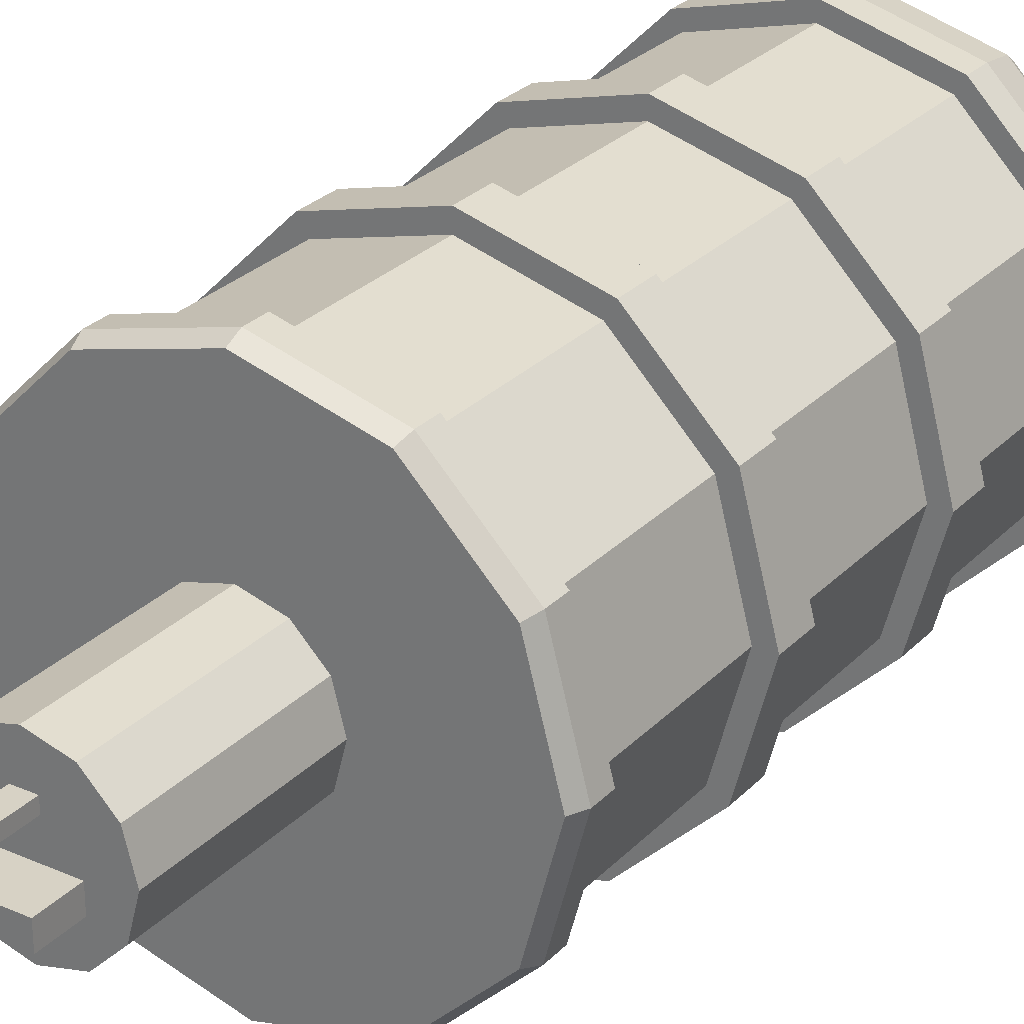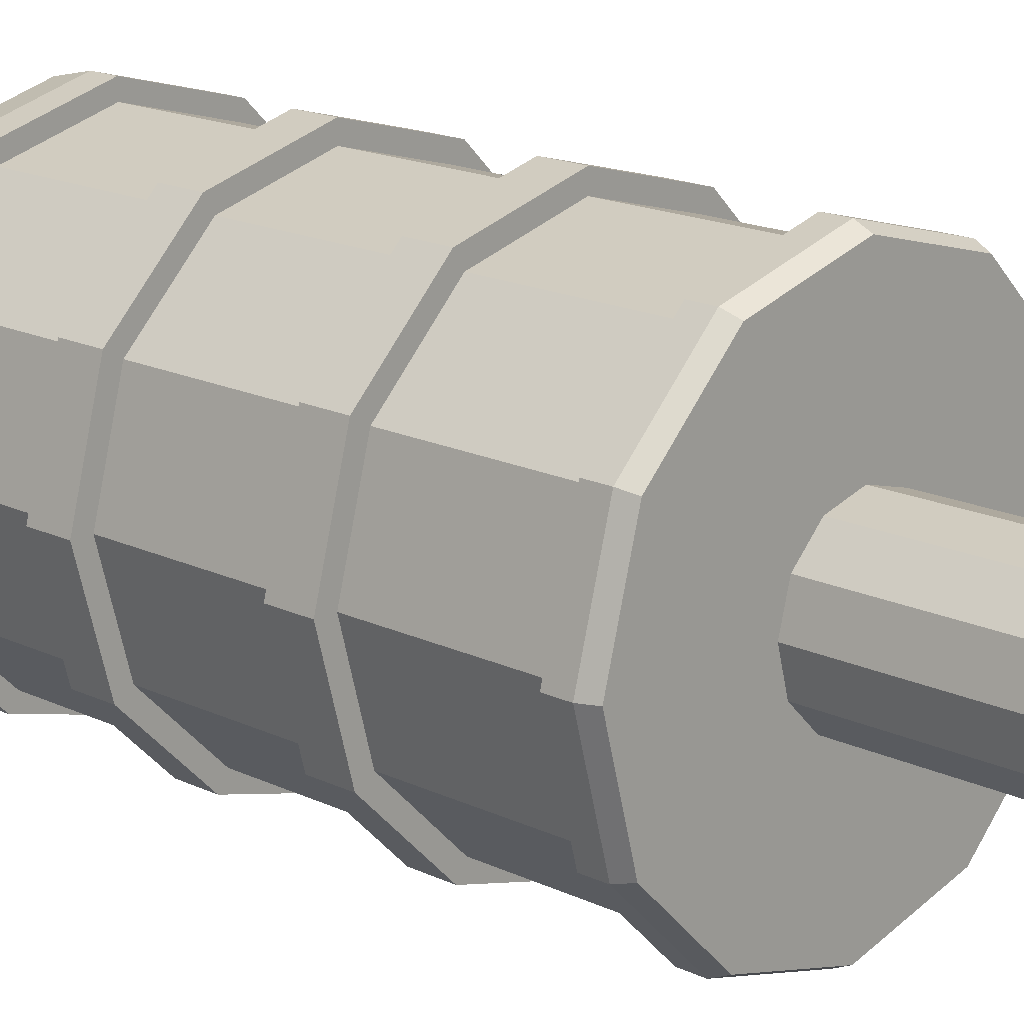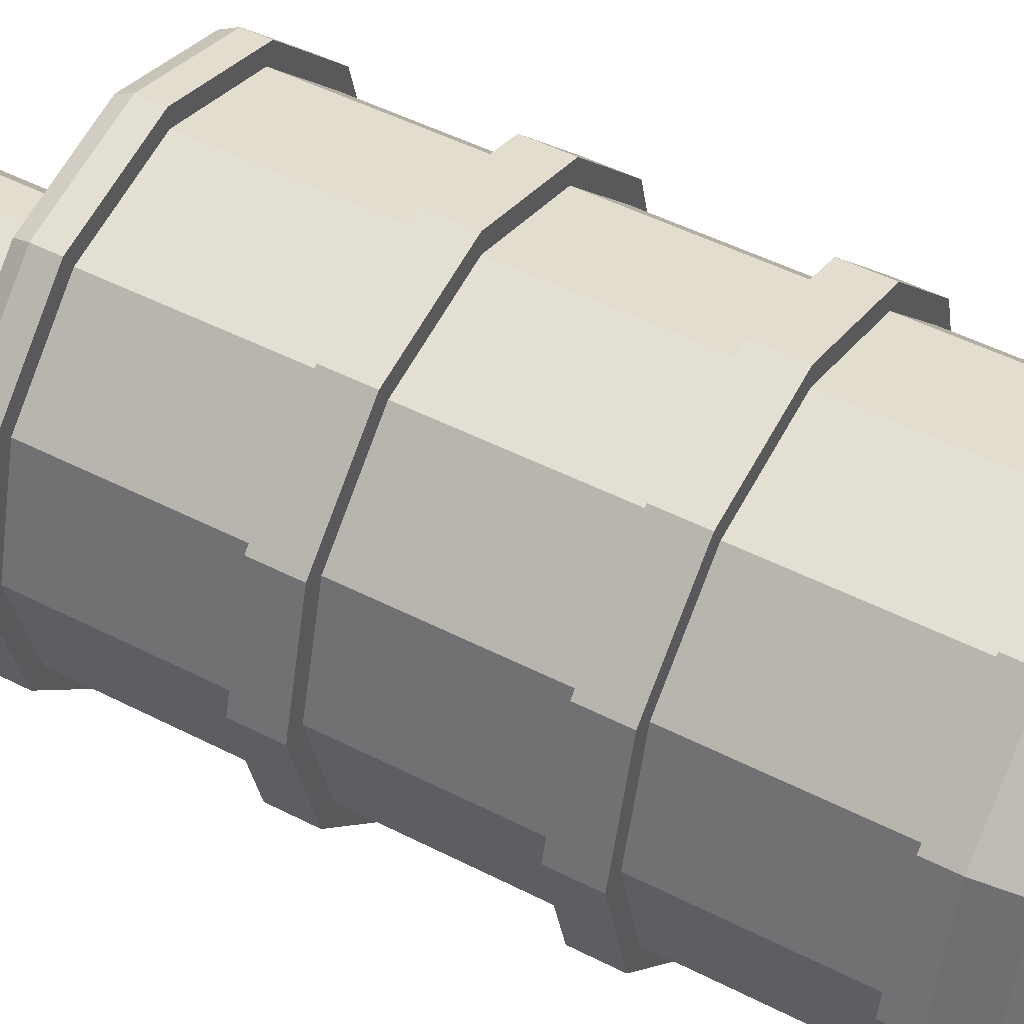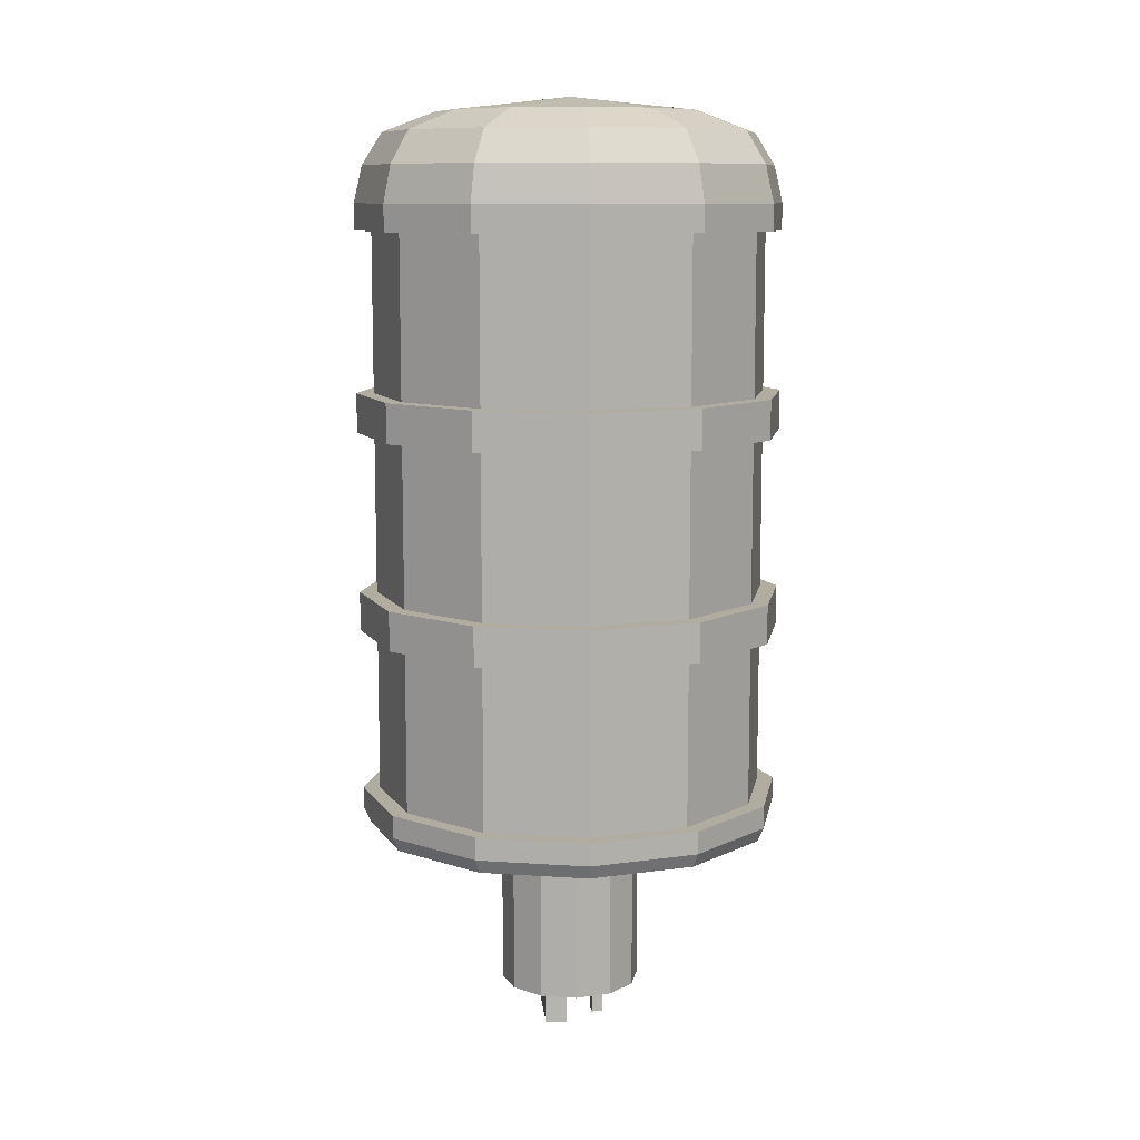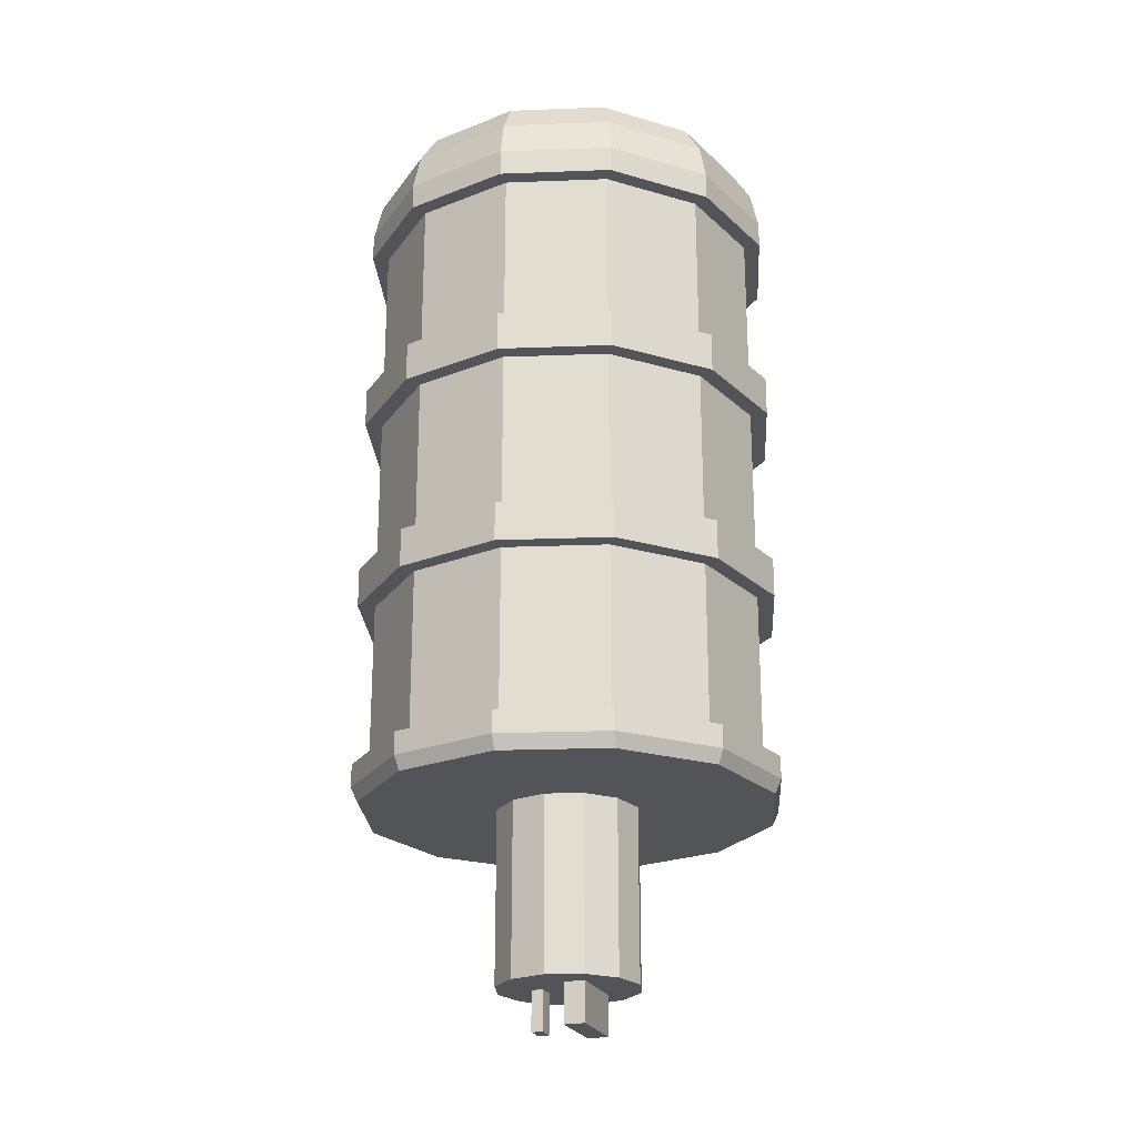
<metadata>
{"format":"obj","ext":"obj","renderer":"f3d","projection":"perspective","resolution":1024,"background":"white","views":[{"elev":27.6,"azim":33.8,"up":"+Z"},{"elev":17.1,"azim":-46.2,"up":"+Z"},{"elev":47.3,"azim":120.3,"up":"+Z"},{"elev":10.0,"azim":-95.1,"up":"+Y"},{"elev":-23.3,"azim":108.7,"up":"+Y"}]}
</metadata>
<code>
o Cornerpiece_Loose_Lamp_Cylinder.010
v -0.005032 0.01918 -0.008711
v -0.02624 0.105 -0.01514
v -2e-06 0.01918 -0.01006
v -0.03029 0.105 7e-06
v 0.005028 0.01918 -0.008713
v -0.02623 0.105 0.01515
v 0.008711 0.01918 -0.005032
v -0.01514 0.105 0.02624
v 0.01006 0.01918 -2e-06
v 7e-06 0.105 0.03029
v 0.008713 0.01918 0.005028
v 0.01515 0.105 0.02623
v 0.005032 0.01918 0.008711
v 0.02624 0.105 0.01514
v 2e-06 0.01918 0.01006
v 0 0.1233 0
v -0.005028 0.01918 0.008713
v 0.03029 0.105 -7e-06
v -0.008711 0.01918 0.005032
v 0.02623 0.105 -0.01515
v -0.01006 0.01918 2e-06
v 0.01514 0.105 -0.02624
v -0.008713 0.01918 -0.005028
v -7e-06 0.105 -0.03029
v -0.01515 0.02117 -0.02623
v -0.01315 0.1184 -0.02277
v -6e-06 0.1184 -0.0263
v -7e-06 0.02117 -0.03029
v 0.01314 0.1184 -0.02278
v 0.01514 0.02117 -0.02624
v 0.02277 0.1184 -0.01315
v 0.02623 0.02117 -0.01515
v 0.0263 0.1184 -6e-06
v 0.03029 0.02117 -7e-06
v 0.02278 0.1184 0.01314
v 0.02624 0.02117 0.01514
v 0.01315 0.1184 0.02277
v 0.01515 0.02117 0.02623
v 6e-06 0.1184 0.0263
v 7e-06 0.02117 0.03029
v -0.01314 0.1184 0.02278
v -0.01514 0.02117 0.02624
v -0.02277 0.1184 0.01315
v -0.02623 0.02117 0.01515
v -0.0263 0.1184 6e-06
v -0.03029 0.02117 7e-06
v -0.02278 0.1184 -0.01314
v -0.02624 0.02117 -0.01514
v -0.01515 0.02441 -0.02623
v -0.01457 0.1139 -0.02522
v -7e-06 0.1139 -0.02912
v -7e-06 0.02441 -0.03029
v 0.01455 0.1139 -0.02522
v 0.01514 0.02441 -0.02624
v 0.02522 0.1139 -0.01457
v 0.02623 0.02441 -0.01515
v 0.02912 0.1139 -7e-06
v 0.03029 0.02441 -7e-06
v 0.02522 0.1139 0.01455
v 0.02624 0.02441 0.01514
v 0.01457 0.1139 0.02522
v 0.01515 0.02441 0.02623
v 7e-06 0.1139 0.02912
v 7e-06 0.02441 0.03029
v -0.01455 0.1139 0.02522
v -0.01514 0.02441 0.02624
v -0.02522 0.1139 0.01457
v -0.02623 0.02441 0.01515
v -0.02912 0.1139 7e-06
v -0.03029 0.02441 7e-06
v -0.02522 0.1139 -0.01455
v -0.02624 0.02441 -0.01514
v -0.01515 0.1087 -0.02623
v -7e-06 0.1087 -0.03029
v 0.01514 0.1087 -0.02624
v 0.02623 0.1087 -0.01515
v 0.03029 0.1087 -7e-06
v 0.02624 0.1087 0.01514
v 0.01515 0.1087 0.02623
v 7e-06 0.1087 0.03029
v -0.01514 0.1087 0.02624
v -0.02623 0.1087 0.01515
v -0.03029 0.1087 7e-06
v -0.02624 0.1087 -0.01514
v -5e-06 0.1212 -0.01891
v -0.00946 0.1212 -0.01638
v 0.009452 0.1212 -0.01638
v 0.01638 0.1212 -0.00946
v 0.01891 0.1212 -5e-06
v 0.01638 0.1212 0.009452
v 0.00946 0.1212 0.01638
v 5e-06 0.1212 0.01891
v -0.009452 0.1212 0.01638
v -0.01638 0.1212 0.00946
v -0.01891 0.1212 5e-06
v -0.01638 0.1212 -0.009452
v -0.01515 0.105 -0.02623
v 0.0242 0.08216 0.01397
v 0.0242 0.07657 0.01397
v 0.0242 0.05347 0.01397
v 0.0242 0.04789 0.01397
v 0.01398 0.08216 0.0242
v 0.01398 0.07657 0.0242
v 0.01398 0.05347 0.0242
v 0.01398 0.04789 0.0242
v 7e-06 0.08216 0.02795
v 7e-06 0.07657 0.02795
v 7e-06 0.05347 0.02795
v 7e-06 0.04789 0.02795
v -0.01397 0.08216 0.0242
v -0.01397 0.07657 0.0242
v -0.01397 0.05347 0.0242
v -0.01397 0.04789 0.0242
v -0.0242 0.08216 0.01398
v -0.0242 0.07657 0.01398
v -0.0242 0.05347 0.01398
v -0.0242 0.04789 0.01398
v -0.02795 0.08216 7e-06
v -0.02795 0.07657 7e-06
v -0.02795 0.05347 7e-06
v -0.02795 0.04789 7e-06
v -0.0242 0.08216 -0.01397
v -7e-06 0.02441 -0.02795
v -0.0242 0.07657 -0.01397
v 0.01397 0.02441 -0.0242
v -0.0242 0.05347 -0.01397
v 0.0242 0.02441 -0.01398
v -0.0242 0.04789 -0.01397
v 0.02795 0.02441 -7e-06
v -0.01398 0.08216 -0.0242
v 0.0242 0.02441 0.01397
v -0.01398 0.07657 -0.0242
v 0.01398 0.02441 0.0242
v -0.01398 0.05347 -0.0242
v 7e-06 0.02441 0.02795
v -0.01398 0.04789 -0.0242
v -0.01397 0.02441 0.0242
v -7e-06 0.08216 -0.02795
v -0.0242 0.02441 0.01398
v -7e-06 0.07657 -0.02795
v -0.02795 0.02441 7e-06
v -7e-06 0.05347 -0.02795
v -0.0242 0.02441 -0.01397
v -0.01398 0.02441 -0.0242
v 0.02795 0.105 -7e-06
v -7e-06 0.04789 -0.02795
v 0.0242 0.105 -0.01398
v 0.01397 0.08216 -0.0242
v 0.01397 0.105 -0.0242
v 0.01397 0.07657 -0.0242
v -7e-06 0.105 -0.02795
v 0.01397 0.05347 -0.0242
v -0.0242 0.105 -0.01397
v -0.01398 0.105 -0.0242
v -0.02795 0.105 7e-06
v -0.0242 0.105 0.01398
v -0.01397 0.105 0.0242
v 7e-06 0.105 0.02795
v 0.01398 0.105 0.0242
v 0.0242 0.105 0.01397
v 0.01397 0.04789 -0.0242
v 0.0242 0.08216 -0.01398
v 0.0242 0.07657 -0.01398
v 0.0242 0.05347 -0.01398
v 0.0242 0.04789 -0.01398
v 0.02795 0.08216 -7e-06
v 0.02795 0.07657 -7e-06
v 0.02795 0.05347 -7e-06
v 0.02795 0.04789 -7e-06
v -0.01469 0.01918 -0.02543
v -7e-06 0.01918 -0.02937
v 0.01468 0.01918 -0.02544
v 0.02543 0.01918 -0.01469
v 0.02937 0.01918 -7e-06
v 0.02544 0.01918 0.01468
v 0.01469 0.01918 0.02543
v 7e-06 0.01918 0.02937
v -0.01468 0.01918 0.02544
v -0.02543 0.01918 0.01469
v -0.02937 0.01918 7e-06
v -0.02544 0.01918 -0.01468
v -0.005032 -0.005268 -0.008711
v -2e-06 -0.005268 -0.01006
v 0.005028 -0.005268 -0.008713
v 0.008711 -0.005268 -0.005032
v 0.01006 -0.005268 -2e-06
v 0.008713 -0.005268 0.005028
v 0.001366 -0.005268 0.004781
v 1e-06 -0.005268 0.004781
v -0.001363 -0.005268 0.004781
v -0.008711 -0.005268 0.005032
v -0.01006 -0.005268 2e-06
v -0.008713 -0.005268 -0.005028
v 0.03039 0.08216 -7e-06
v 0.02633 0.08216 0.01519
v 0.03039 0.07657 -7e-06
v 0.02633 0.07657 0.01519
v 0.03039 0.05347 -7e-06
v 0.02633 0.05347 0.01519
v 0.03039 0.04789 -7e-06
v 0.02633 0.04789 0.01519
v 0.02632 0.08216 -0.0152
v 0.02632 0.07657 -0.0152
v 0.02632 0.05347 -0.0152
v 0.02632 0.04789 -0.0152
v 0.01519 0.08216 -0.02633
v 0.01519 0.07657 -0.02633
v 0.01519 0.05347 -0.02633
v 0.01519 0.04789 -0.02633
v -7e-06 0.08216 -0.03039
v -7e-06 0.07657 -0.03039
v -7e-06 0.05347 -0.03039
v -7e-06 0.04789 -0.03039
v -0.0152 0.08216 -0.02632
v -0.0152 0.07657 -0.02632
v -0.0152 0.05347 -0.02632
v -0.0152 0.04789 -0.02632
v -0.02633 0.08216 -0.01519
v -0.02633 0.07657 -0.01519
v -0.02633 0.05347 -0.01519
v -0.02633 0.04789 -0.01519
v -0.03039 0.08216 7e-06
v -0.03039 0.07657 7e-06
v -0.03039 0.05347 7e-06
v -0.03039 0.04789 7e-06
v -0.02632 0.08216 0.0152
v -0.02632 0.07657 0.0152
v -0.02632 0.05347 0.0152
v -0.02632 0.04789 0.0152
v -0.01519 0.08216 0.02633
v -0.01519 0.07657 0.02633
v -0.01519 0.05347 0.02633
v -0.01519 0.04789 0.02633
v 7e-06 0.08216 0.03039
v 7e-06 0.07657 0.03039
v 7e-06 0.05347 0.03039
v 7e-06 0.04789 0.03039
v 0.0152 0.08216 0.02632
v 0.0152 0.07657 0.02632
v 0.0152 0.05347 0.02632
v 0.0152 0.04789 0.02632
v -0.005031 -0.005268 -0.004009
v -1e-06 -0.005268 -0.00401
v 0.005029 -0.005268 -0.00401
v -0.001364 -0.005268 0.00315
v 0 -0.005268 -0.00102
v 0.001365 -0.005268 0.00315
v 0.005032 -0.005268 0.008711
v 2e-06 -0.005268 0.01006
v -0.005028 -0.005268 0.008713
v -0.00503 -0.005268 -0.00102
v 0.00503 -0.005268 -0.001021
v 1e-06 -0.005268 0.00315
v 1e-06 -0.01089 0.00315
v 1e-06 -0.01089 0.004781
v 0.005029 -0.01089 -0.00401
v -1e-06 -0.01089 -0.00401
v -0.005031 -0.01089 -0.004009
v -0.00503 -0.01089 -0.00102
v 0 -0.01089 -0.00102
v 0.00503 -0.01089 -0.001021
v 0.001366 -0.01089 0.004781
v -0.001363 -0.01089 0.004781
v -0.001364 -0.01089 0.00315
v 0.001365 -0.01089 0.00315
f 26 86 85 27
f 27 85 87 29
f 29 87 88 31
f 31 88 89 33
f 33 89 90 35
f 35 90 91 37
f 37 91 92 39
f 39 92 93 41
f 41 93 94 43
f 43 94 95 45
f 54 52 123 125
f 45 95 96 47
f 47 96 86 26
f 11 13 248 187
f 181 48 25 170
f 71 47 26 50
f 180 46 48 181
f 69 45 47 71
f 179 44 46 180
f 67 43 45 69
f 178 42 44 179
f 65 41 43 67
f 177 40 42 178
f 63 39 41 65
f 176 38 40 177
f 61 37 39 63
f 175 36 38 176
f 59 35 37 61
f 174 34 36 175
f 57 33 35 59
f 173 32 34 174
f 55 31 33 57
f 172 30 32 173
f 53 29 31 55
f 171 28 30 172
f 51 27 29 53
f 170 25 28 171
f 50 26 27 51
f 25 49 52 28
f 73 50 51 74
f 28 52 54 30
f 74 51 53 75
f 30 54 56 32
f 75 53 55 76
f 32 56 58 34
f 76 55 57 77
f 34 58 60 36
f 77 57 59 78
f 36 60 62 38
f 78 59 61 79
f 38 62 64 40
f 79 61 63 80
f 40 64 66 42
f 80 63 65 81
f 42 66 68 44
f 81 65 67 82
f 44 68 70 46
f 82 67 69 83
f 46 70 72 48
f 83 69 71 84
f 48 72 49 25
f 84 71 50 73
f 2 84 73 97
f 4 83 84 2
f 6 82 83 4
f 8 81 82 6
f 10 80 81 8
f 12 79 80 10
f 14 78 79 12
f 18 77 78 14
f 20 76 77 18
f 22 75 76 20
f 24 74 75 22
f 97 73 74 24
f 16 85 86
f 16 87 85
f 16 88 87
f 16 89 88
f 16 90 89
f 16 91 90
f 16 92 91
f 16 93 92
f 16 94 93
f 16 95 94
f 16 96 95
f 16 86 96
f 164 168 198 204
f 100 168 167 99
f 97 24 151 154
f 115 111 231 227
f 66 64 135 137
f 131 129 169 101
f 52 49 144 123
f 100 104 240 199
f 24 22 149 151
f 64 62 133 135
f 168 164 163 167
f 22 20 147 149
f 146 136 217 213
f 129 127 165 169
f 167 163 203 196
f 20 18 145 147
f 164 152 150 163
f 110 114 226 230
f 127 125 161 165
f 62 60 131 133
f 101 169 200 201
f 152 142 140 150
f 103 99 197 239
f 18 14 160 145
f 125 123 146 161
f 166 98 195 194
f 142 134 132 140
f 162 166 194 202
f 123 144 136 146
f 49 72 143 144
f 121 117 229 225
f 14 12 159 160
f 134 126 124 132
f 98 102 238 195
f 144 143 128 136
f 134 142 212 216
f 126 120 119 124
f 116 120 224 228
f 143 141 121 128
f 109 105 241 237
f 120 116 115 119
f 119 115 227 223
f 141 139 117 121
f 104 108 236 240
f 116 112 111 115
f 140 132 215 211
f 139 137 113 117
f 114 118 222 226
f 112 108 107 111
f 168 100 199 198
f 137 135 109 113
f 107 103 239 235
f 108 104 103 107
f 128 121 225 221
f 135 133 105 109
f 102 106 234 238
f 104 100 99 103
f 130 138 210 214
f 133 131 101 105
f 98 166 145 160
f 2 97 154 153
f 68 66 137 139
f 166 162 147 145
f 162 148 149 147
f 4 2 153 155
f 148 138 151 149
f 56 54 125 127
f 138 130 154 151
f 6 4 155 156
f 70 68 139 141
f 130 122 153 154
f 122 118 155 153
f 8 6 156 157
f 118 114 156 155
f 58 56 127 129
f 114 110 157 156
f 10 8 157 158
f 72 70 141 143
f 110 106 158 157
f 106 102 159 158
f 12 10 158 159
f 102 98 160 159
f 60 58 129 131
f 3 1 170 171
f 5 3 171 172
f 7 5 172 173
f 9 7 173 174
f 11 9 174 175
f 13 11 175 176
f 15 13 176 177
f 17 15 177 178
f 19 17 178 179
f 21 19 179 180
f 23 21 180 181
f 1 23 181 170
f 5 7 185 184
f 19 21 192 191
f 13 15 249 248
f 7 9 186 185
f 21 23 193 192
f 1 3 183 182
f 15 17 250 249
f 9 11 187 186
f 23 1 182 193
f 3 5 184 183
f 17 19 191 250
f 197 196 194 195
f 201 200 198 199
f 196 203 202 194
f 200 205 204 198
f 203 207 206 202
f 205 209 208 204
f 207 211 210 206
f 209 213 212 208
f 211 215 214 210
f 213 217 216 212
f 215 219 218 214
f 217 221 220 216
f 219 223 222 218
f 221 225 224 220
f 223 227 226 222
f 225 229 228 224
f 227 231 230 226
f 229 233 232 228
f 231 235 234 230
f 233 237 236 232
f 235 239 238 234
f 237 241 240 236
f 239 197 195 238
f 241 201 199 240
f 122 130 214 218
f 105 101 201 241
f 112 116 228 232
f 169 165 205 200
f 132 124 219 215
f 138 148 206 210
f 117 113 233 229
f 148 162 202 206
f 126 134 216 220
f 150 140 211 207
f 106 110 230 234
f 136 128 221 217
f 142 152 208 212
f 111 107 235 231
f 163 150 207 203
f 99 167 196 197
f 118 122 218 222
f 161 146 213 209
f 108 112 232 236
f 152 164 204 208
f 124 119 223 219
f 165 161 209 205
f 113 109 237 233
f 120 126 220 224
f 186 187 248 252
f 245 253 254 264
f 189 190 263 255
f 193 182 242
f 183 184 244 243
f 182 183 243 242
f 192 193 242 251
f 184 185 244
f 253 247 265 254
f 246 251 259 260
f 191 192 251 250
f 185 186 252 244
f 189 188 248 249
f 190 189 249 250
f 245 190 250 251
f 188 247 252 248
f 247 253 246 252
f 253 245 251 246
f 264 254 255 263
f 254 265 262 255
f 257 256 261 260
f 258 257 260 259
f 244 252 261 256
f 190 245 264 263
f 243 244 256 257
f 252 246 260 261
f 247 188 262 265
f 251 242 258 259
f 188 189 255 262
f 242 243 257 258

</code>
